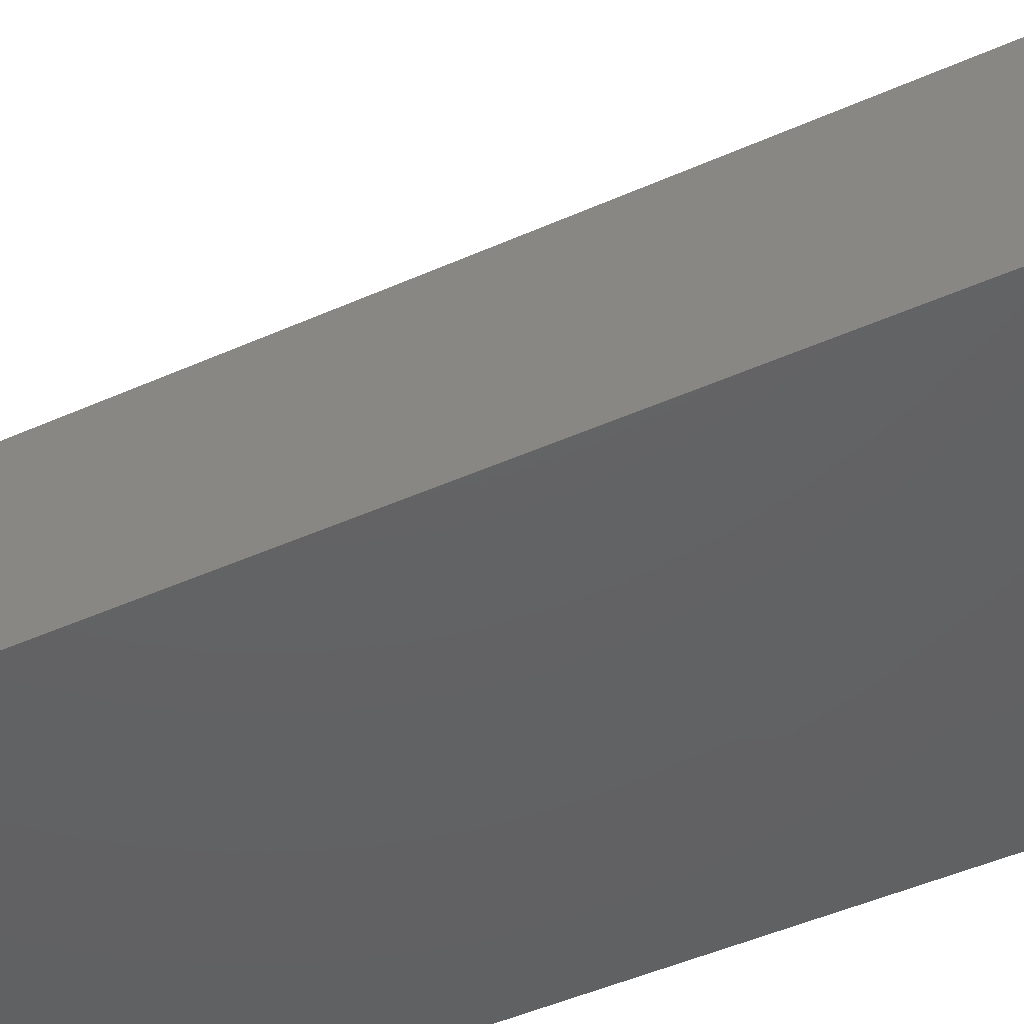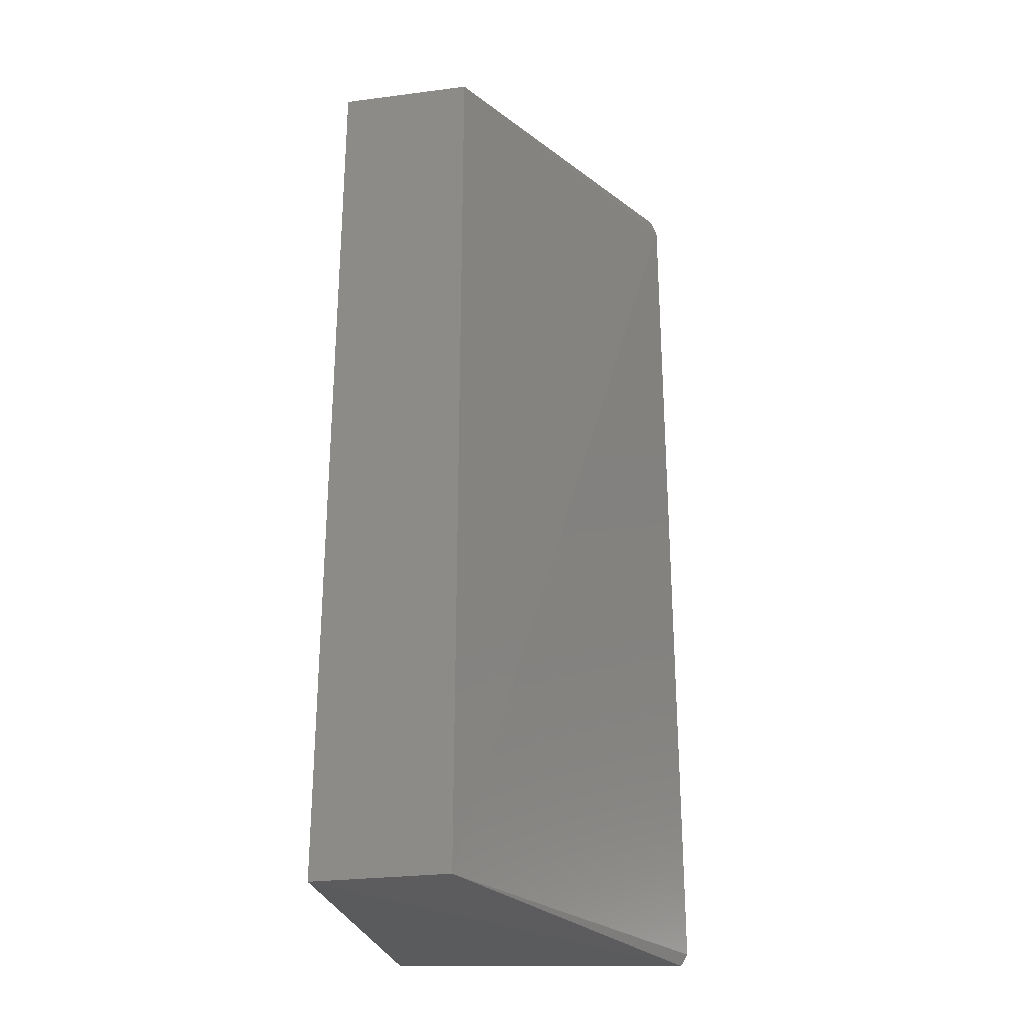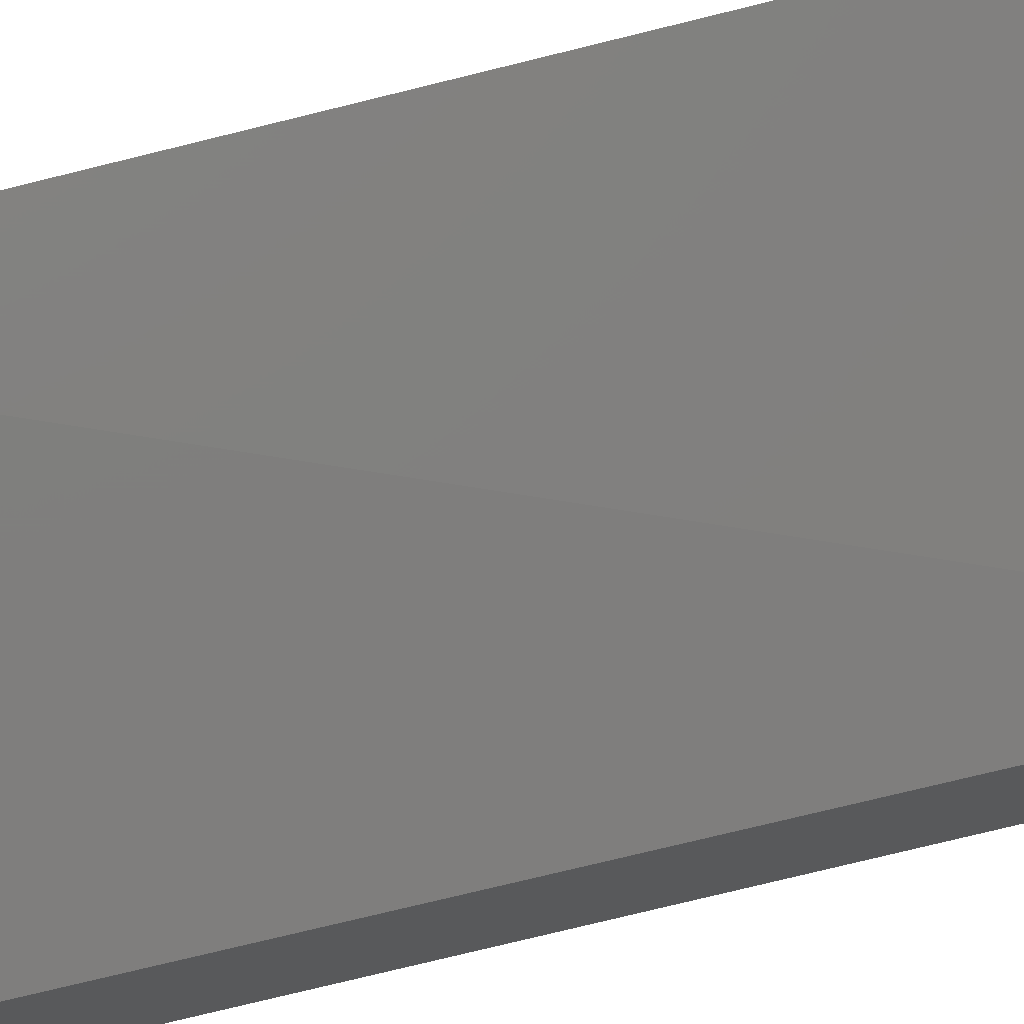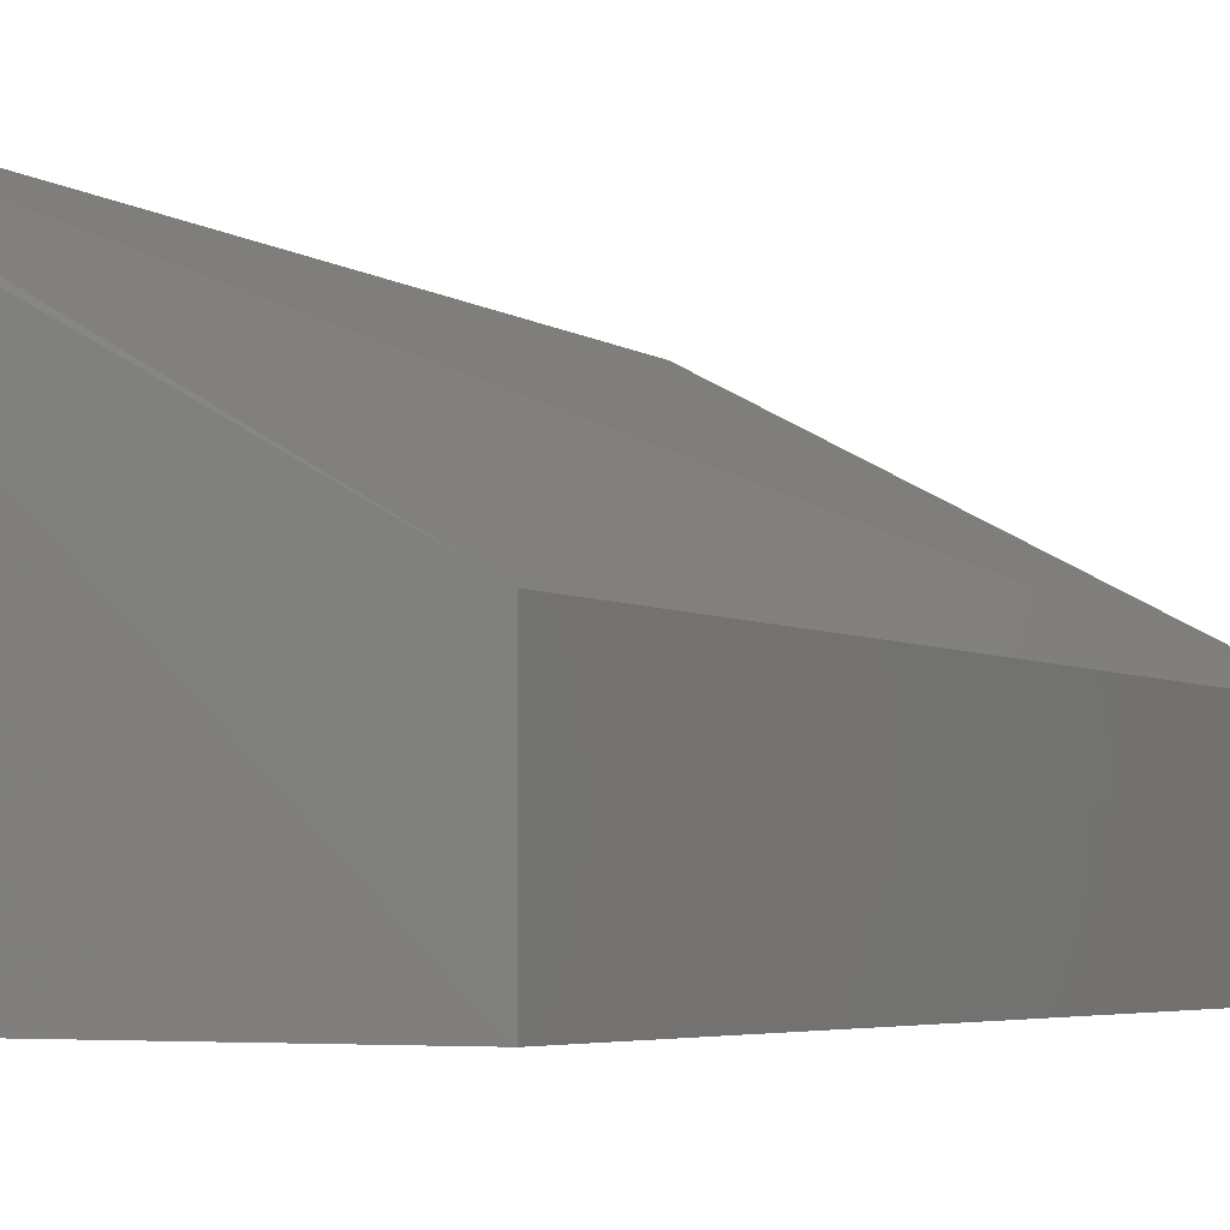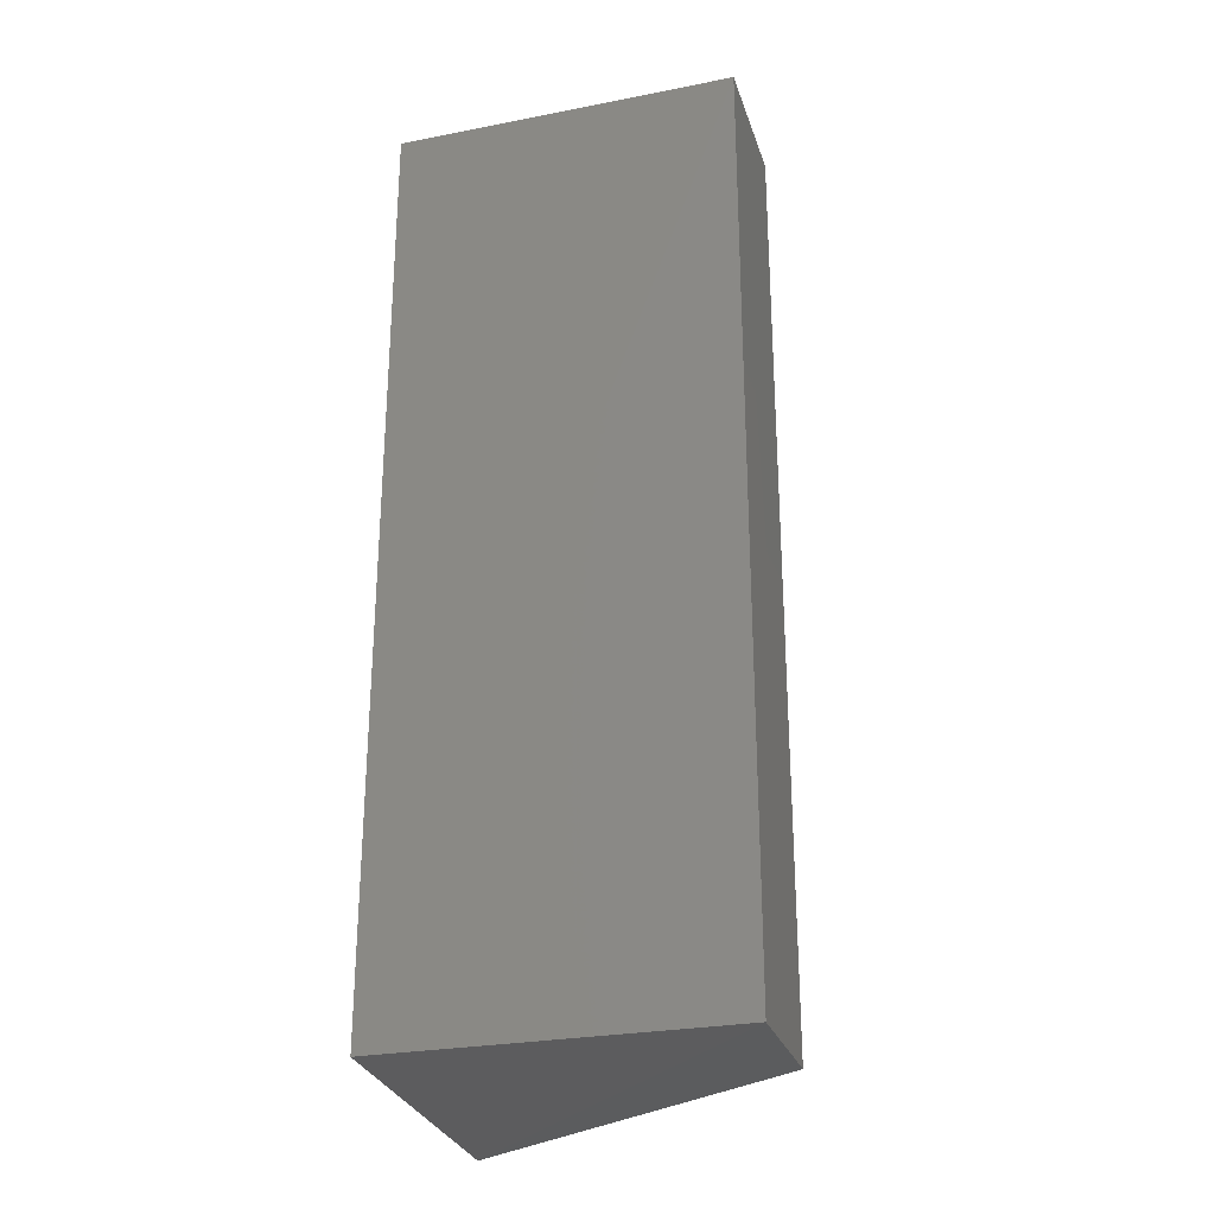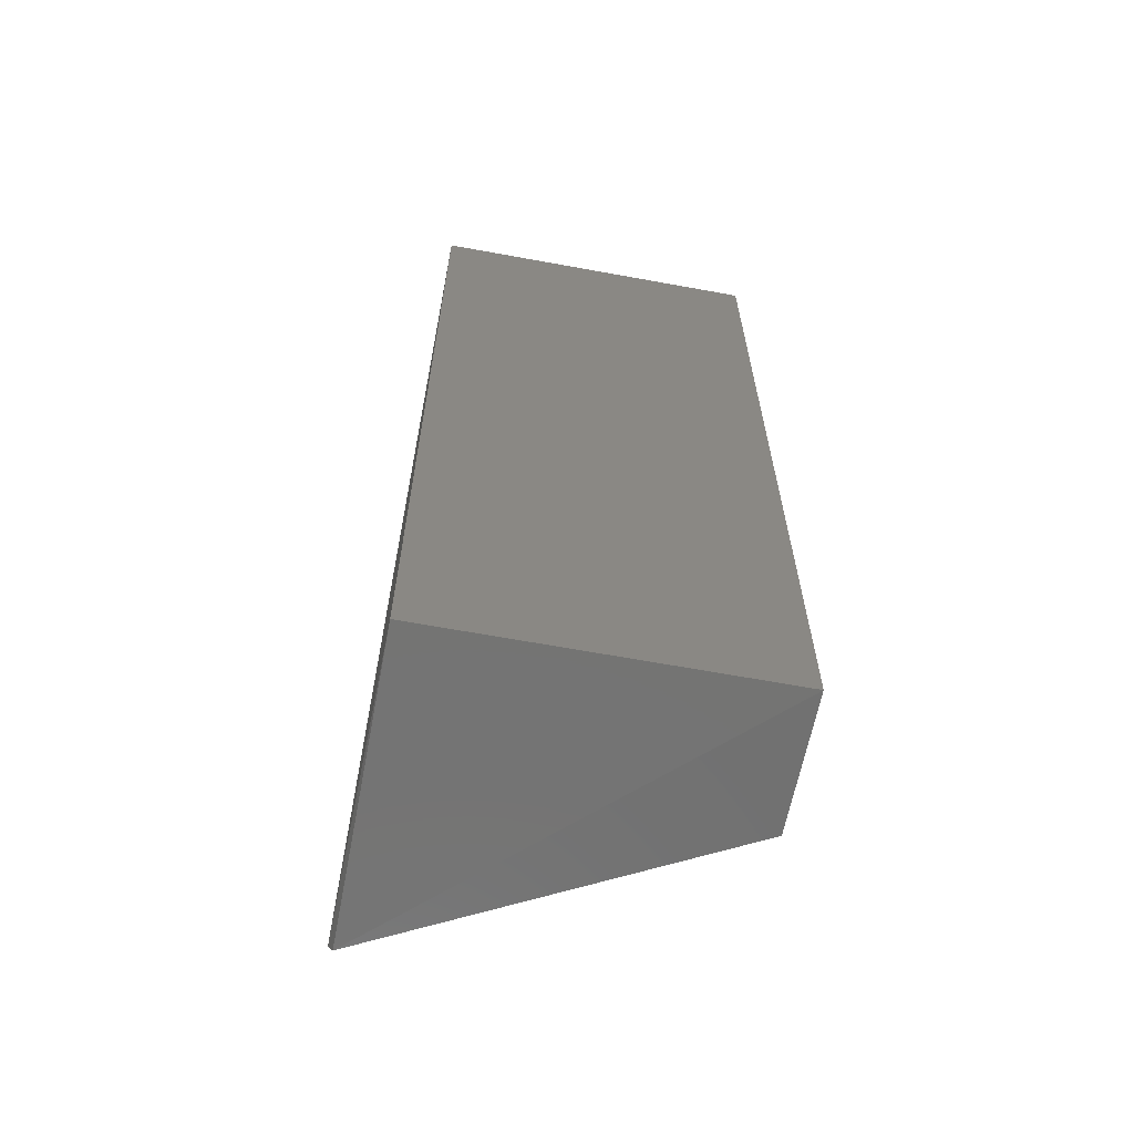
<metadata>
{"format":"stl","ext":"stl","renderer":"f3d","projection":"perspective","resolution":1024,"background":"white","views":[{"elev":-44.4,"azim":-62.1,"up":"+Z"},{"elev":-27.2,"azim":-78.6,"up":"+Y"},{"elev":72.7,"azim":-103.3,"up":"+Z"},{"elev":-3.4,"azim":-156.3,"up":"+Z"},{"elev":-27.3,"azim":-163.6,"up":"+Y"},{"elev":-63.2,"azim":169.2,"up":"+Y"}]}
</metadata>
<code>
# stl→obj: 10 verts, 16 faces
v 0.873 0.2541 0.3525
v 0.8865 -0.2044 0.3506
v 0.884 0.2577 0.1939
v 0.7143 -0.2038 0.2621
v 0.8703 0.2613 0.3494
v 0.7141 0.2579 0.193
v 0.884 -0.2037 0.1936
v 0.7143 0.2578 0.2621
v 0.8842 -0.2109 0.3473
v 0.7141 -0.2038 0.193
f 1 2 3
f 4 2 1
f 5 1 3
f 5 3 6
f 7 3 2
f 7 6 3
f 8 4 1
f 8 1 5
f 8 5 6
f 8 6 4
f 9 7 2
f 9 2 4
f 10 4 6
f 10 6 7
f 10 9 4
f 10 7 9

</code>
